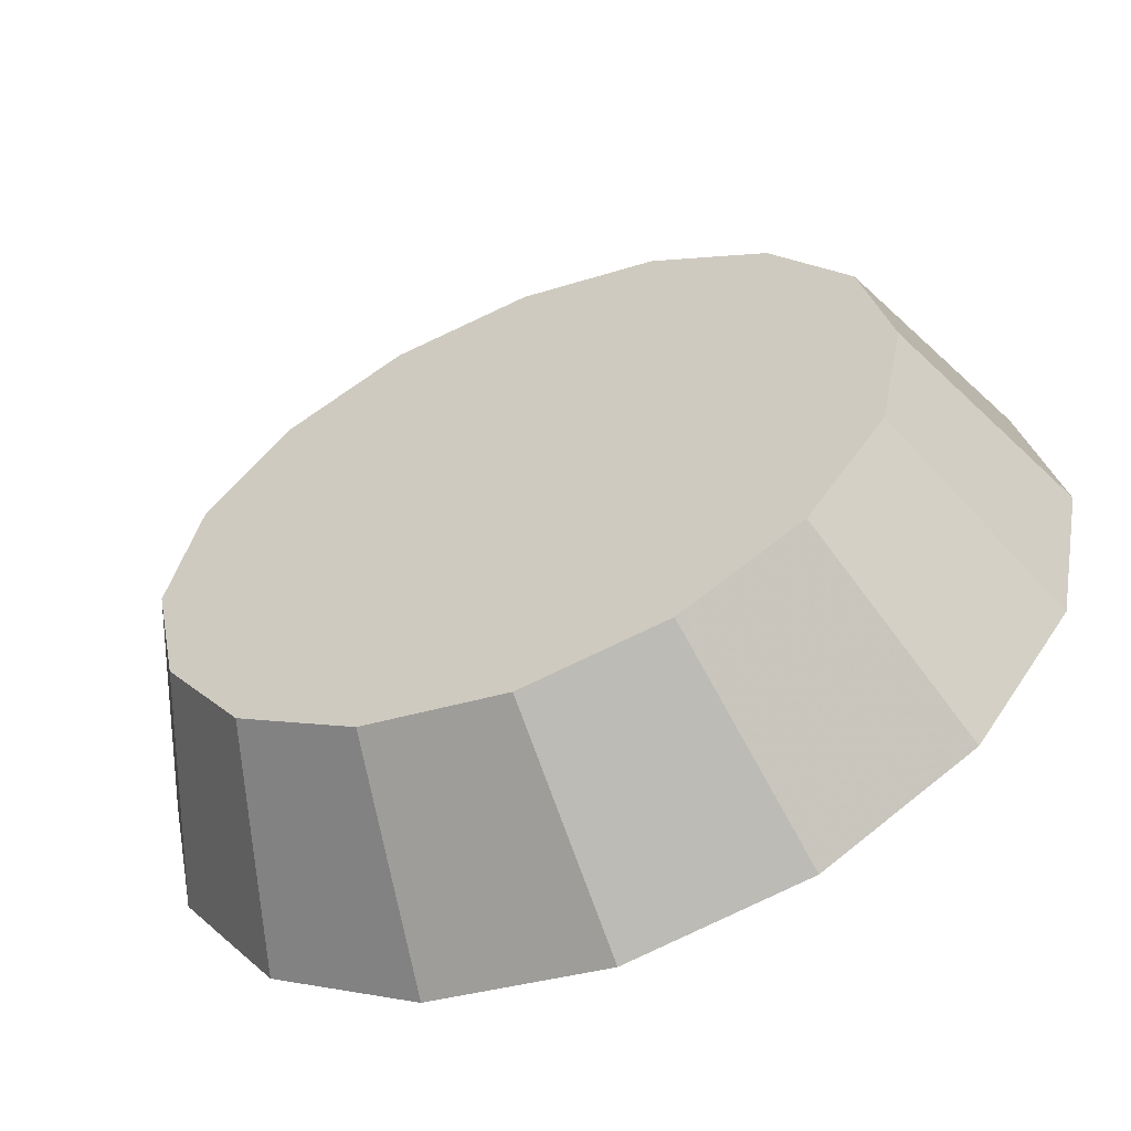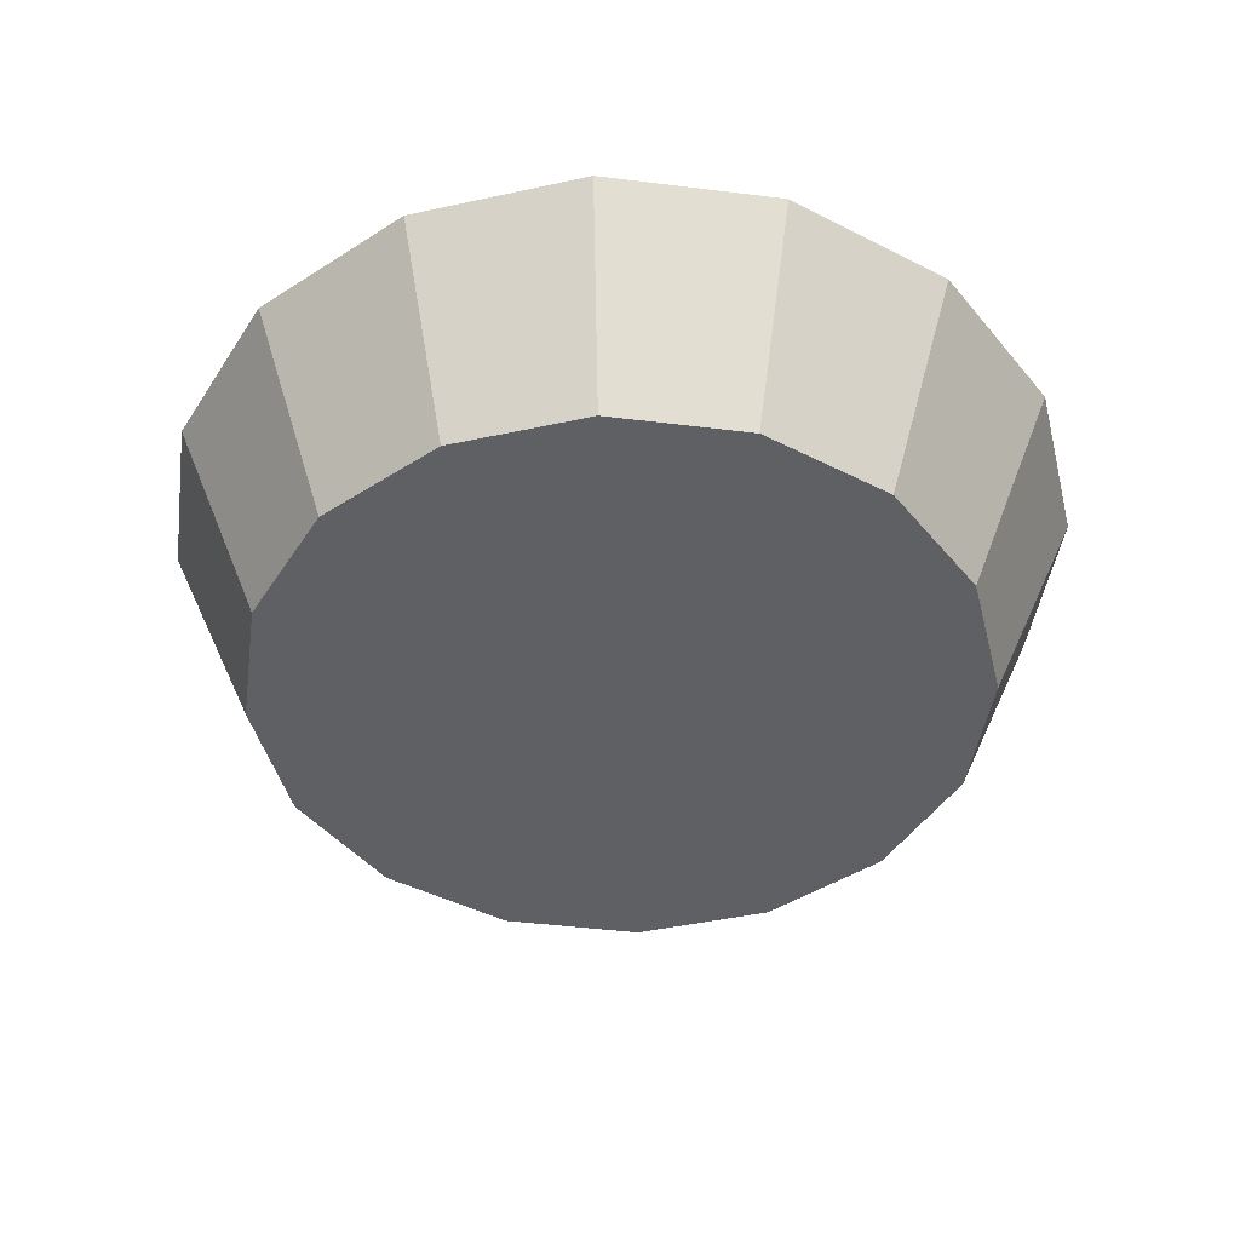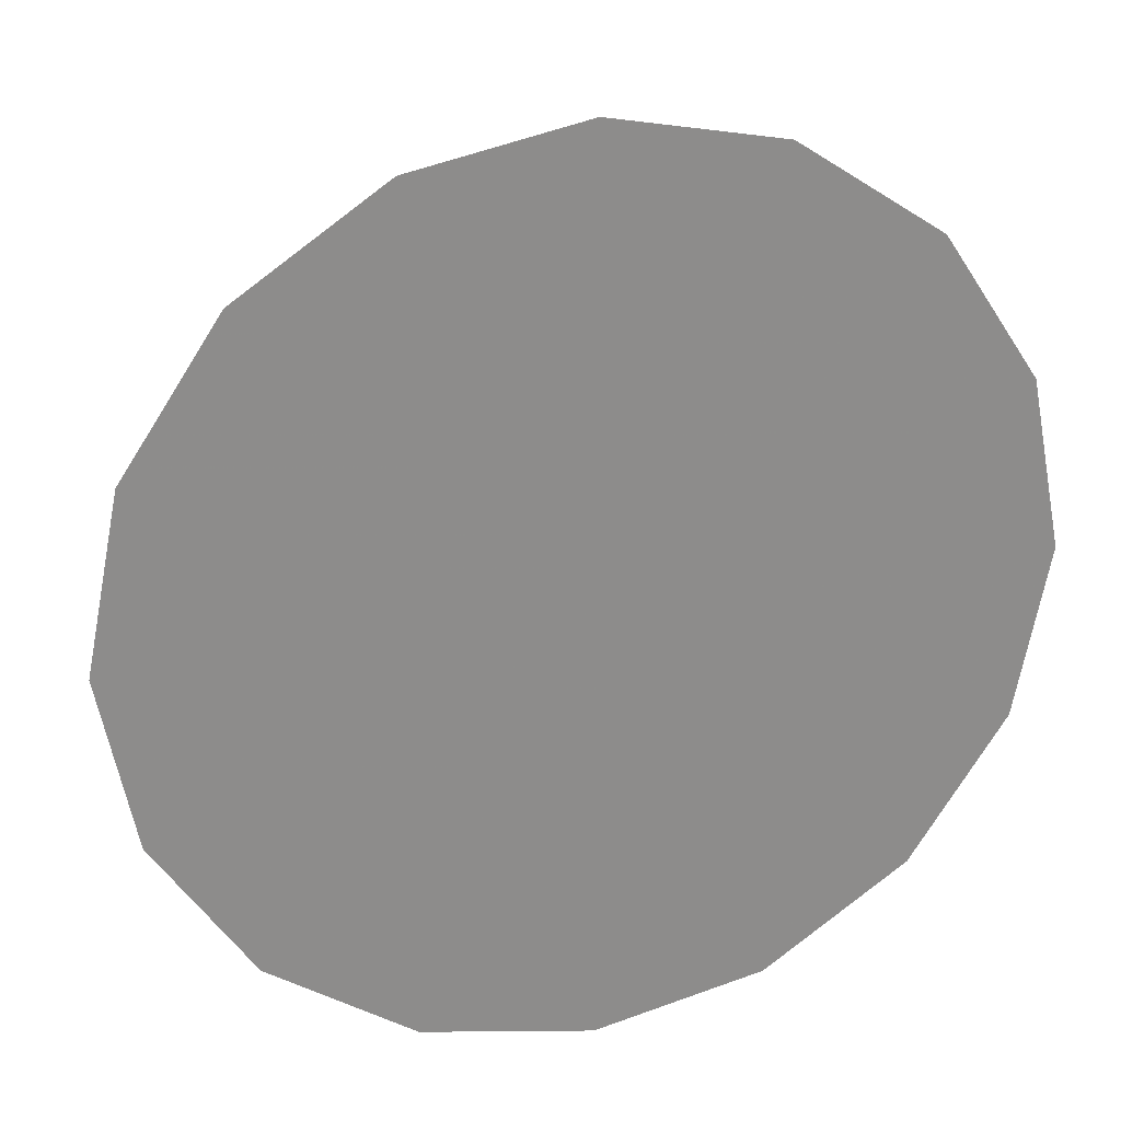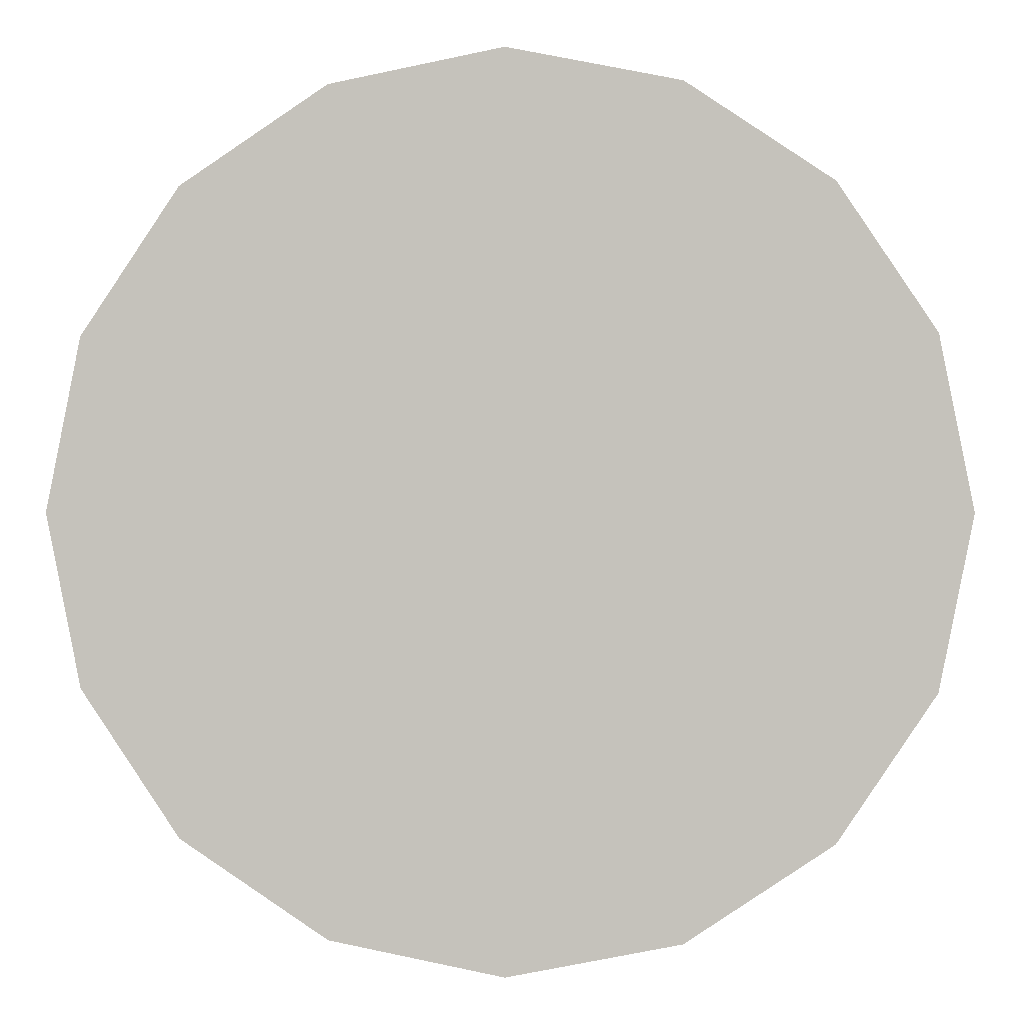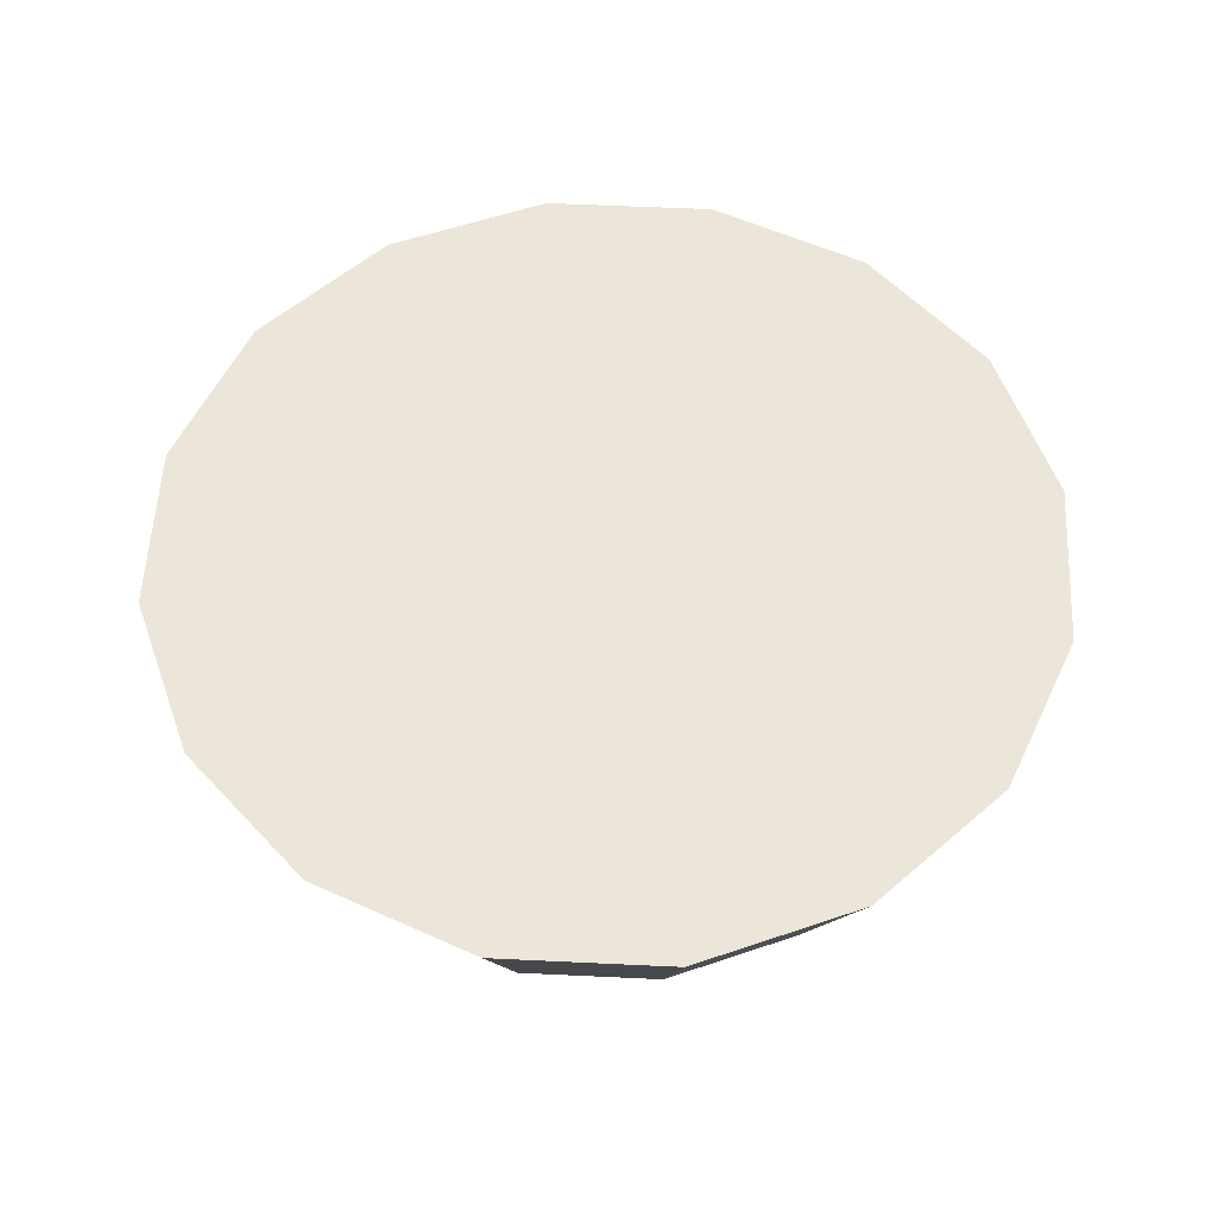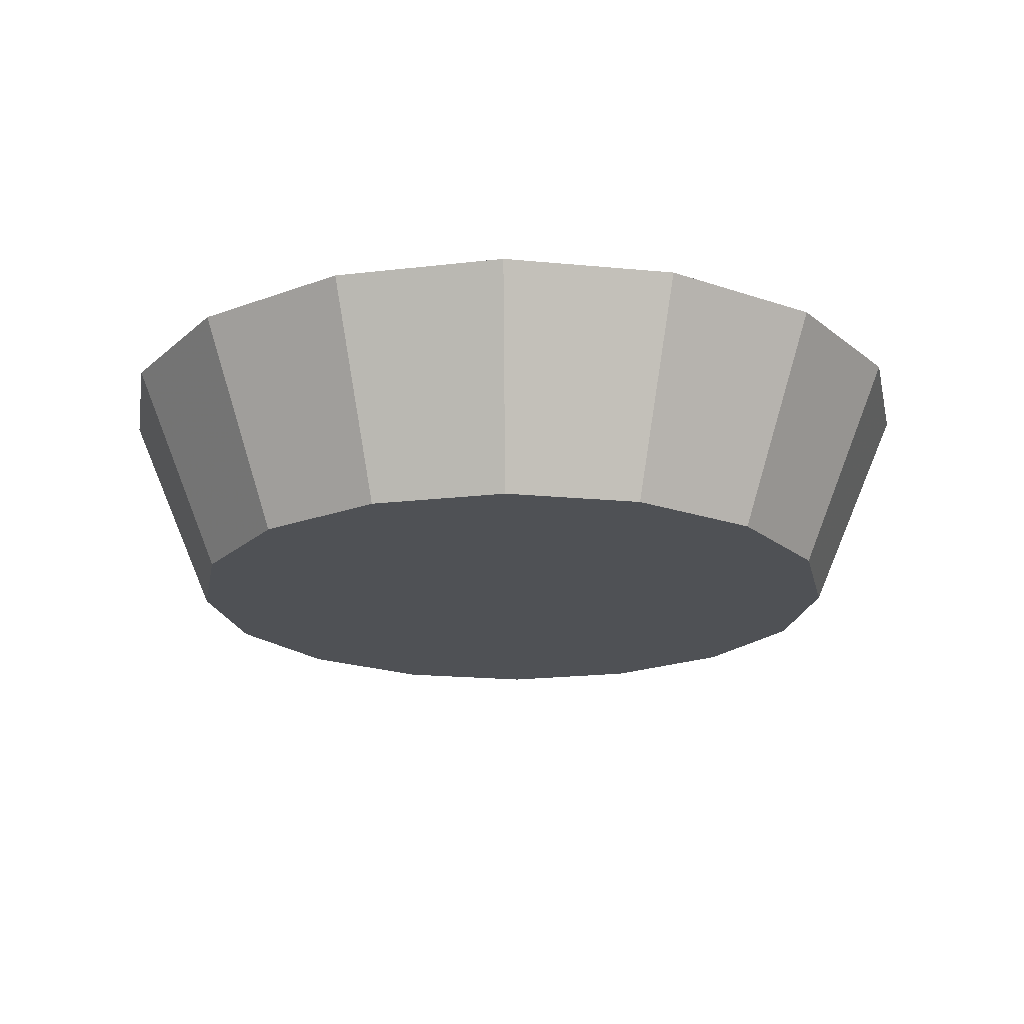
<metadata>
{"format":"obj","ext":"obj","renderer":"f3d","projection":"perspective","resolution":1024,"background":"white","views":[{"elev":-58.9,"azim":-157.6,"up":"+Y"},{"elev":-44.6,"azim":-132.0,"up":"+Z"},{"elev":25.3,"azim":-17.2,"up":"+Y"},{"elev":0.4,"azim":3.7,"up":"+Y"},{"elev":56.2,"azim":104.1,"up":"+Z"},{"elev":-19.7,"azim":-111.4,"up":"+Z"}]}
</metadata>
<code>
v 0.5543 4.046 1.022
v 0.5492 4.071 1.022
v 0.5349 4.093 1.022
v 0.5135 4.107 1.022
v 0.4883 4.112 1.022
v 0.463 4.107 1.022
v 0.4416 4.093 1.022
v 0.4273 4.071 1.022
v 0.4223 4.046 1.022
v 0.4273 4.021 1.022
v 0.4416 4 1.022
v 0.463 3.985 1.022
v 0.4883 3.98 1.022
v 0.5135 3.985 1.022
v 0.5349 4 1.022
v 0.5492 4.021 1.022
v 0.4883 4.046 1.022
v 0.4883 4.046 1.022
v 0.4883 4.046 1.022
v 0.4883 4.046 1.022
v 0.4883 4.046 1.022
v 0.4883 4.046 1.022
v 0.4883 4.046 1.022
v 0.4883 4.046 1.022
v 0.4883 4.046 1.022
v 0.4883 4.046 1.022
v 0.4883 4.046 1.022
v 0.4883 4.046 1.022
v 0.4883 4.046 1.022
v 0.4883 4.046 1.022
v 0.4883 4.046 1.022
v 0.4883 4.046 1.022
v 0.5713 4.046 1.062
v 0.5649 4.078 1.062
v 0.5469 4.105 1.062
v 0.52 4.123 1.062
v 0.4883 4.129 1.062
v 0.4565 4.123 1.062
v 0.4296 4.105 1.062
v 0.4116 4.078 1.062
v 0.4053 4.046 1.062
v 0.4116 4.014 1.062
v 0.4296 3.988 1.062
v 0.4565 3.97 1.062
v 0.4883 3.963 1.062
v 0.52 3.97 1.062
v 0.5469 3.988 1.062
v 0.5649 4.014 1.062
v 0.4883 4.046 1.062
v 0.4883 4.046 1.062
v 0.4883 4.046 1.062
v 0.4883 4.046 1.062
v 0.4883 4.046 1.062
v 0.4883 4.046 1.062
v 0.4883 4.046 1.062
v 0.4883 4.046 1.062
v 0.4883 4.046 1.062
v 0.4883 4.046 1.062
v 0.4883 4.046 1.062
v 0.4883 4.046 1.062
v 0.4883 4.046 1.062
v 0.4883 4.046 1.062
v 0.4883 4.046 1.062
v 0.4883 4.046 1.062
f 33 34 49
f 49 34 50
f 34 35 50
f 50 35 51
f 35 36 51
f 51 36 52
f 36 37 52
f 52 37 53
f 37 38 53
f 53 38 54
f 38 39 54
f 54 39 55
f 39 40 55
f 55 40 56
f 40 41 56
f 56 41 57
f 41 42 57
f 57 42 58
f 42 43 58
f 58 43 59
f 43 44 59
f 59 44 60
f 44 45 60
f 60 45 61
f 45 46 61
f 61 46 62
f 46 47 62
f 62 47 63
f 47 48 63
f 63 48 64
f 48 33 64
f 64 33 49
f 2 1 17
f 2 17 18
f 3 2 18
f 3 18 19
f 4 3 19
f 4 19 20
f 5 4 20
f 5 20 21
f 6 5 21
f 6 21 22
f 7 6 22
f 7 22 23
f 8 7 23
f 8 23 24
f 9 8 24
f 9 24 25
f 10 9 25
f 10 25 26
f 11 10 26
f 11 26 27
f 12 11 27
f 12 27 28
f 13 12 28
f 13 28 29
f 14 13 29
f 14 29 30
f 15 14 30
f 15 30 31
f 16 15 31
f 16 31 32
f 1 16 32
f 1 32 17
f 49 50 17
f 17 50 18
f 50 51 18
f 18 51 19
f 51 52 19
f 19 52 20
f 52 53 20
f 20 53 21
f 53 54 21
f 21 54 22
f 54 55 22
f 22 55 23
f 55 56 23
f 23 56 24
f 56 57 24
f 24 57 25
f 57 58 25
f 25 58 26
f 58 59 26
f 26 59 27
f 59 60 27
f 27 60 28
f 60 61 28
f 28 61 29
f 61 62 29
f 29 62 30
f 62 63 30
f 30 63 31
f 63 64 31
f 31 64 32
f 64 49 32
f 32 49 17
f 1 2 33
f 33 2 34
f 2 3 34
f 34 3 35
f 3 4 35
f 35 4 36
f 4 5 36
f 36 5 37
f 5 6 37
f 37 6 38
f 6 7 38
f 38 7 39
f 7 8 39
f 39 8 40
f 8 9 40
f 40 9 41
f 9 10 41
f 41 10 42
f 10 11 42
f 42 11 43
f 11 12 43
f 43 12 44
f 12 13 44
f 44 13 45
f 13 14 45
f 45 14 46
f 14 15 46
f 46 15 47
f 15 16 47
f 47 16 48
f 16 1 48
f 48 1 33

</code>
